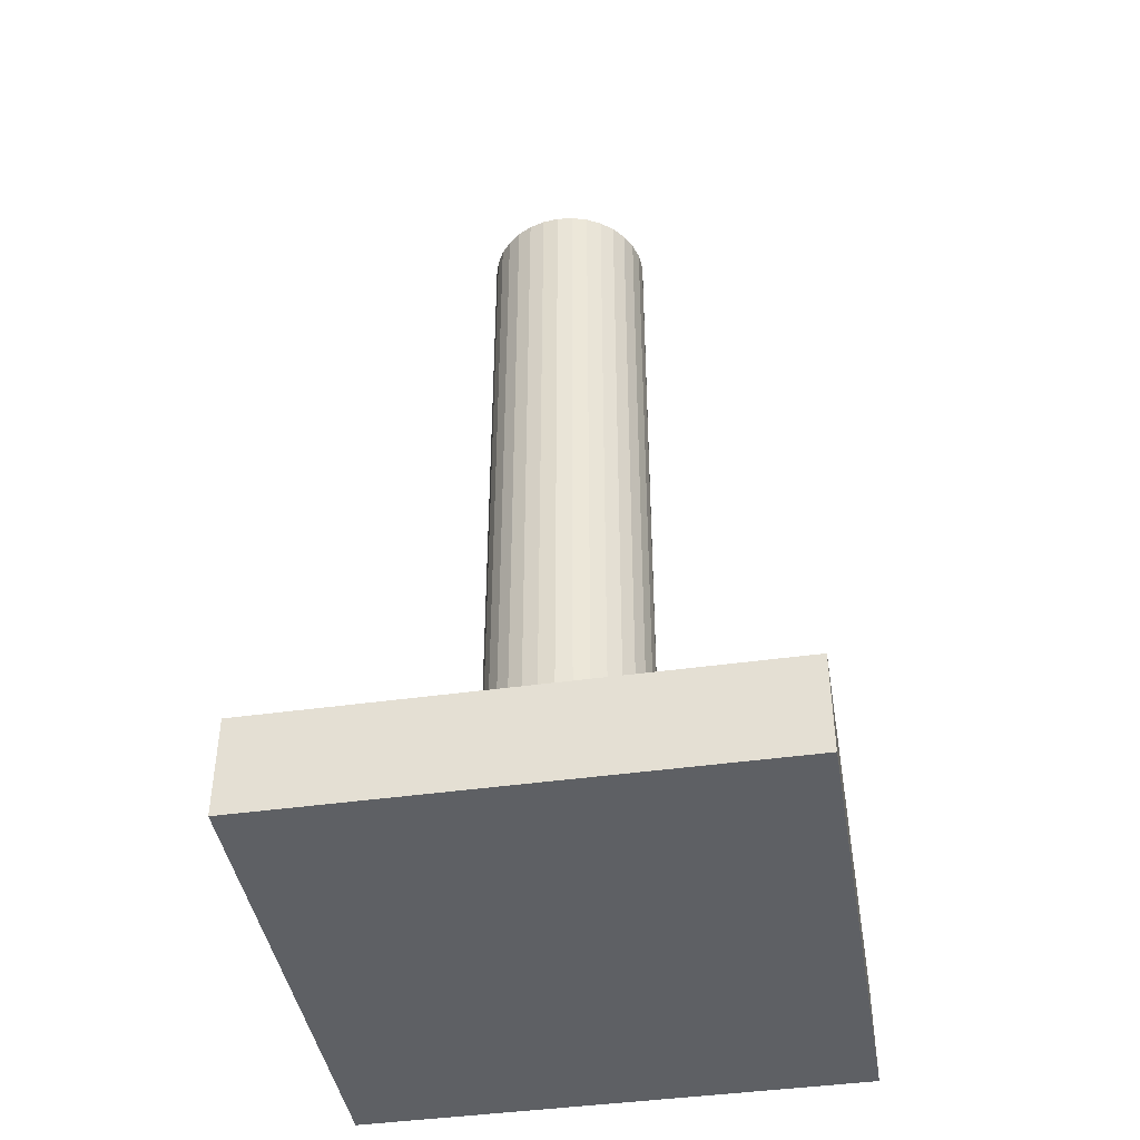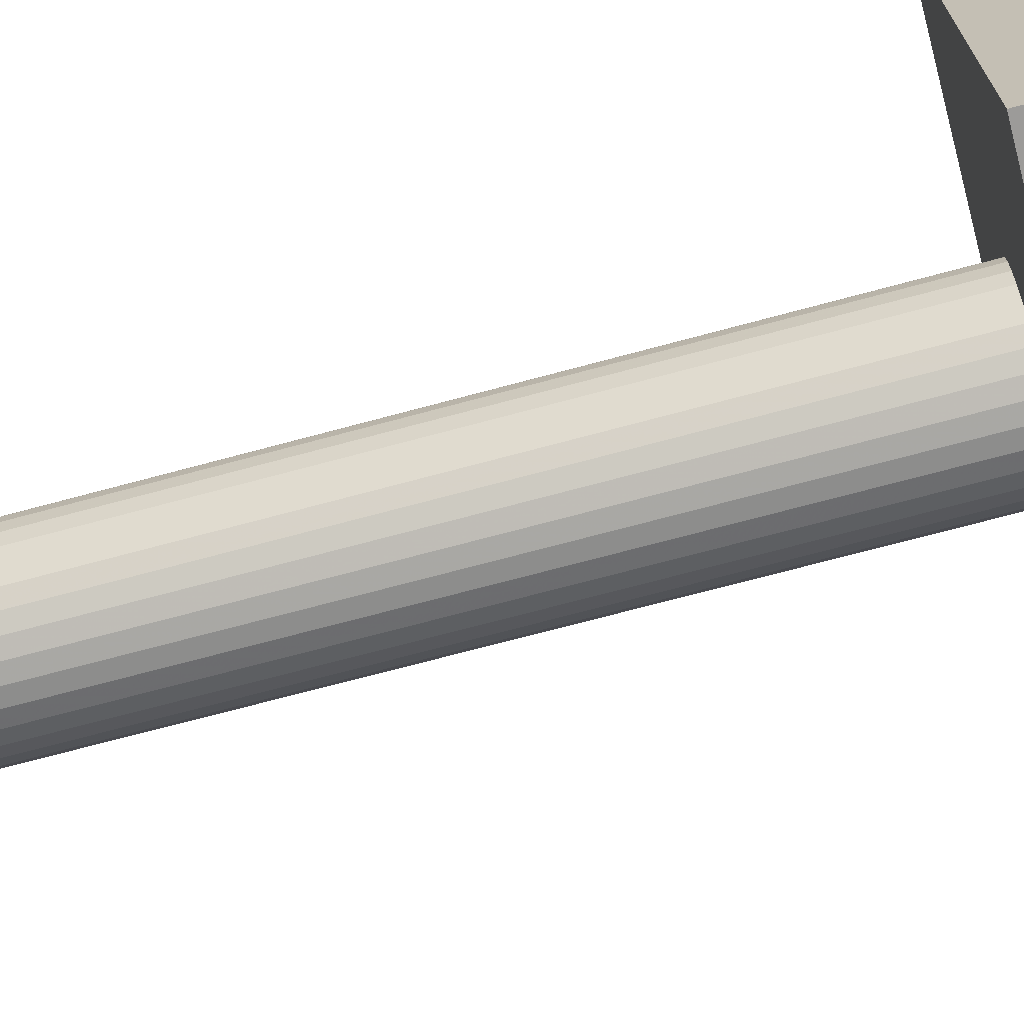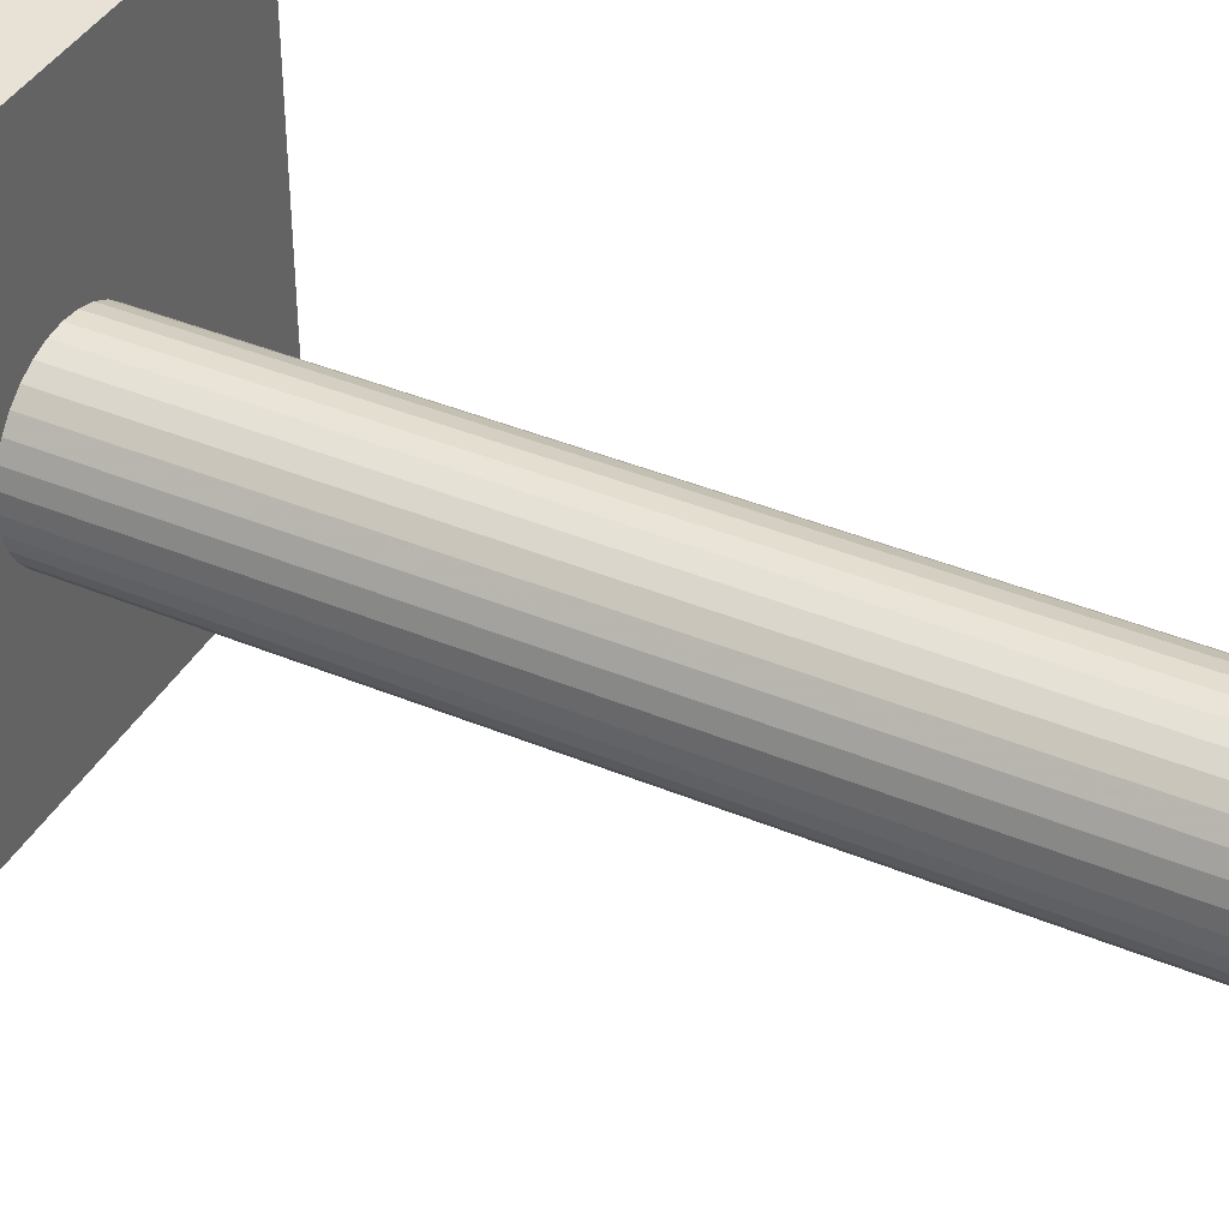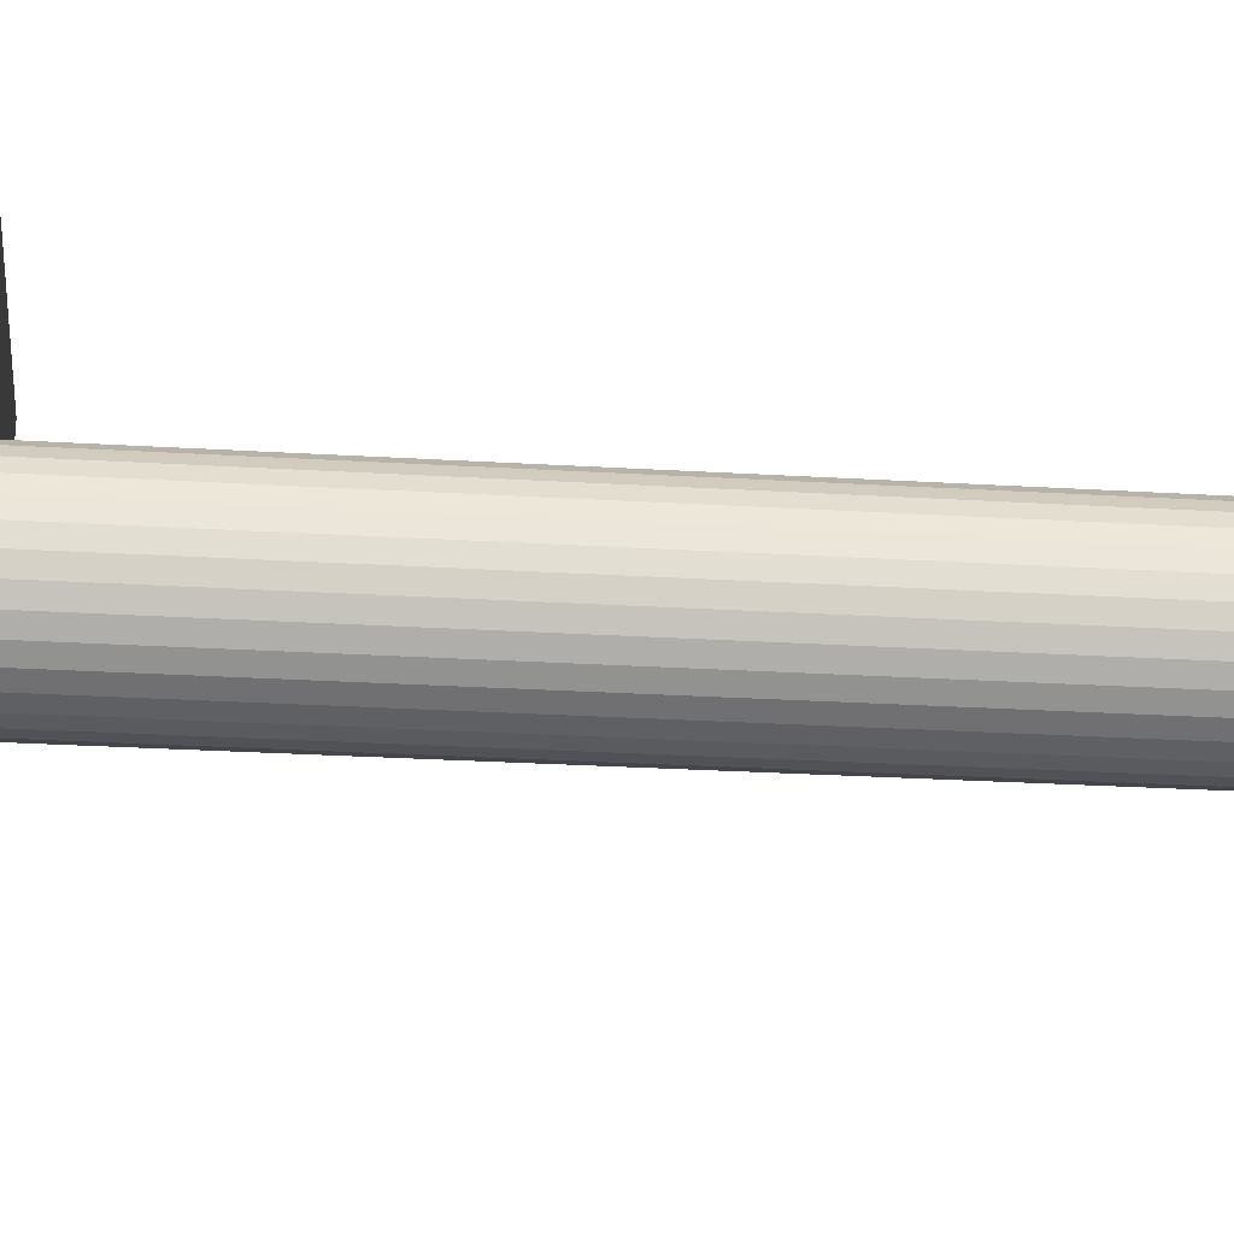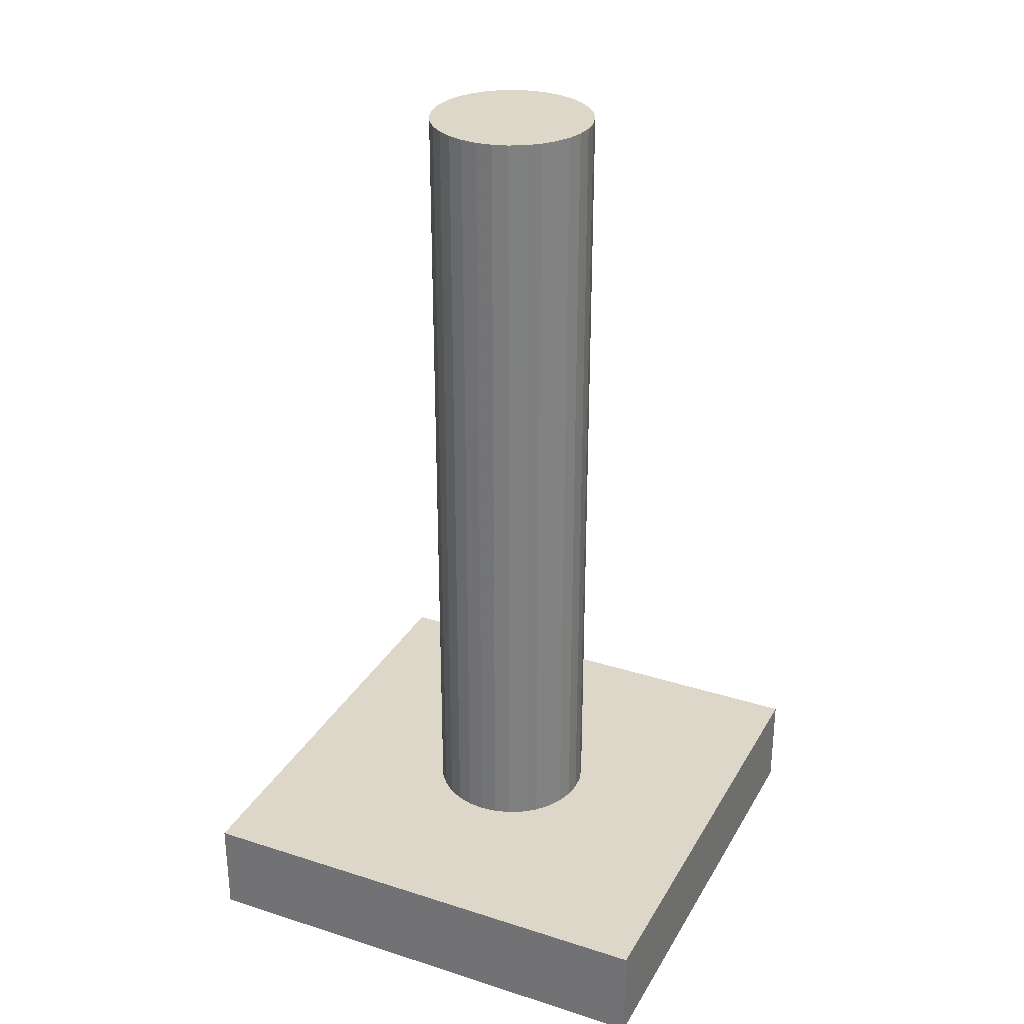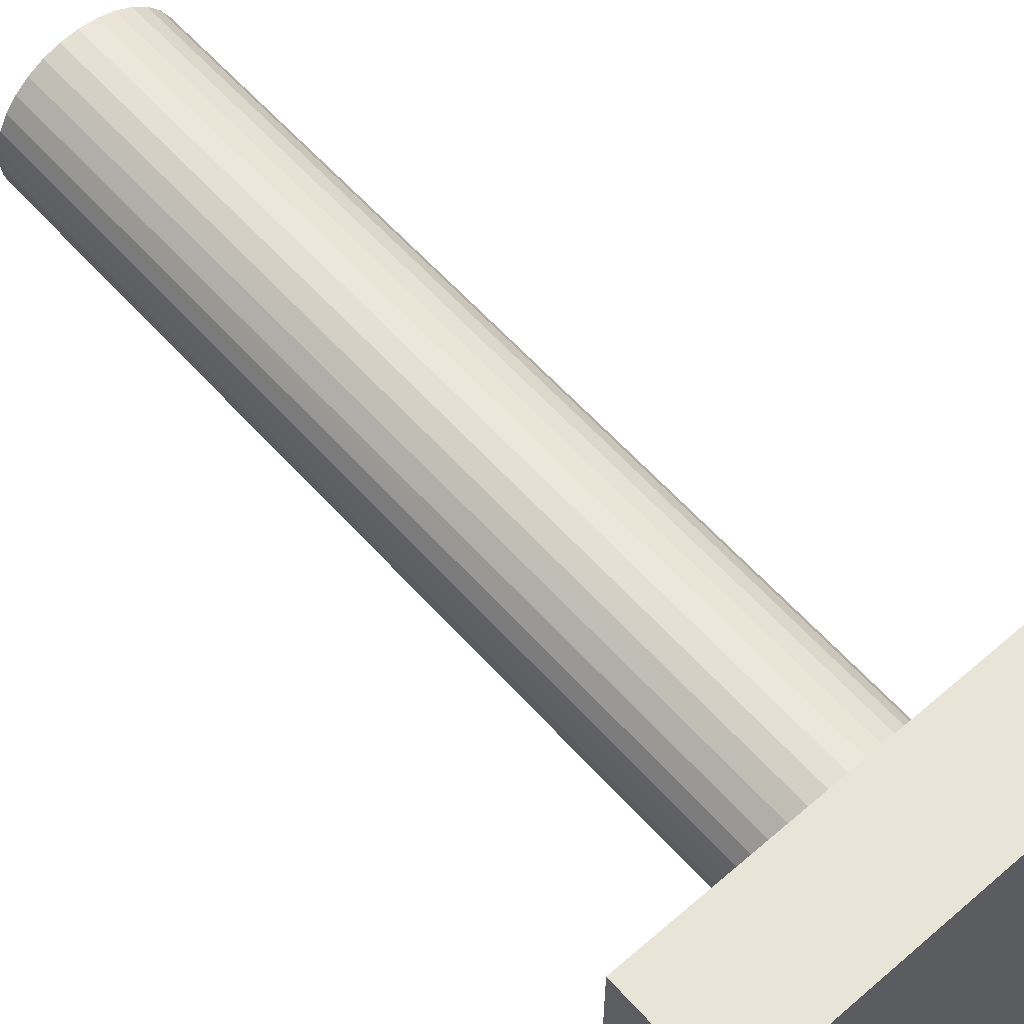
<metadata>
{"format":"obj","ext":"obj","renderer":"f3d","projection":"perspective","resolution":1024,"background":"white","views":[{"elev":-42.9,"azim":-80.5,"up":"+Z"},{"elev":-69.8,"azim":105.2,"up":"+Y"},{"elev":40.2,"azim":-62.8,"up":"+Y"},{"elev":-26.8,"azim":-95.4,"up":"+Y"},{"elev":30.3,"azim":-65.1,"up":"+Z"},{"elev":60.1,"azim":138.4,"up":"+Y"}]}
</metadata>
<code>
v -0.075 -0.075 0
v -0.075 -0.075 0.03
v -0.075 0.075 0
v -0.075 0.075 0.03
v 0.075 -0.075 0
v 0.075 -0.075 0.03
v 0.075 0.075 0
v 0.075 0.075 0.03
v 0 0 0.025
v 0.025 0 0.025
v 0.025 0 0.275
v 0 0 0.275
v 0.02452 0.004877 0.025
v 0.02452 0.004877 0.275
v 0.0231 0.009567 0.025
v 0.0231 0.009567 0.275
v 0.02079 0.01389 0.025
v 0.02079 0.01389 0.275
v 0.01768 0.01768 0.025
v 0.01768 0.01768 0.275
v 0.01389 0.02079 0.025
v 0.01389 0.02079 0.275
v 0.009567 0.0231 0.025
v 0.009567 0.0231 0.275
v 0.004877 0.02452 0.025
v 0.004877 0.02452 0.275
v 0 0.025 0.025
v 0 0.025 0.275
v -0.004877 0.02452 0.025
v -0.004877 0.02452 0.275
v -0.009567 0.0231 0.025
v -0.009567 0.0231 0.275
v -0.01389 0.02079 0.025
v -0.01389 0.02079 0.275
v -0.01768 0.01768 0.025
v -0.01768 0.01768 0.275
v -0.02079 0.01389 0.025
v -0.02079 0.01389 0.275
v -0.0231 0.009567 0.025
v -0.0231 0.009567 0.275
v -0.02452 0.004877 0.025
v -0.02452 0.004877 0.275
v -0.025 0 0.025
v -0.025 0 0.275
v -0.02452 -0.004877 0.025
v -0.02452 -0.004877 0.275
v -0.0231 -0.009567 0.025
v -0.0231 -0.009567 0.275
v -0.02079 -0.01389 0.025
v -0.02079 -0.01389 0.275
v -0.01768 -0.01768 0.025
v -0.01768 -0.01768 0.275
v -0.01389 -0.02079 0.025
v -0.01389 -0.02079 0.275
v -0.009567 -0.0231 0.025
v -0.009567 -0.0231 0.275
v -0.004877 -0.02452 0.025
v -0.004877 -0.02452 0.275
v -0 -0.025 0.025
v -0 -0.025 0.275
v 0.004877 -0.02452 0.025
v 0.004877 -0.02452 0.275
v 0.009567 -0.0231 0.025
v 0.009567 -0.0231 0.275
v 0.01389 -0.02079 0.025
v 0.01389 -0.02079 0.275
v 0.01768 -0.01768 0.025
v 0.01768 -0.01768 0.275
v 0.02079 -0.01389 0.025
v 0.02079 -0.01389 0.275
v 0.0231 -0.009567 0.025
v 0.0231 -0.009567 0.275
v 0.02452 -0.004877 0.025
v 0.02452 -0.004877 0.275
f 2 4 1
f 5 2 1
f 1 4 3
f 3 5 1
f 2 8 4
f 6 2 5
f 6 8 2
f 4 8 3
f 7 5 3
f 3 8 7
f 7 6 5
f 8 6 7
f 10 9 13
f 10 13 11
f 11 13 14
f 11 14 12
f 13 9 15
f 13 15 14
f 14 15 16
f 14 16 12
f 15 9 17
f 15 17 16
f 16 17 18
f 16 18 12
f 17 9 19
f 17 19 18
f 18 19 20
f 18 20 12
f 19 9 21
f 19 21 20
f 20 21 22
f 20 22 12
f 21 9 23
f 21 23 22
f 22 23 24
f 22 24 12
f 23 9 25
f 23 25 24
f 24 25 26
f 24 26 12
f 25 9 27
f 25 27 26
f 26 27 28
f 26 28 12
f 27 9 29
f 27 29 28
f 28 29 30
f 28 30 12
f 29 9 31
f 29 31 30
f 30 31 32
f 30 32 12
f 31 9 33
f 31 33 32
f 32 33 34
f 32 34 12
f 33 9 35
f 33 35 34
f 34 35 36
f 34 36 12
f 35 9 37
f 35 37 36
f 36 37 38
f 36 38 12
f 37 9 39
f 37 39 38
f 38 39 40
f 38 40 12
f 39 9 41
f 39 41 40
f 40 41 42
f 40 42 12
f 41 9 43
f 41 43 42
f 42 43 44
f 42 44 12
f 43 9 45
f 43 45 44
f 44 45 46
f 44 46 12
f 45 9 47
f 45 47 46
f 46 47 48
f 46 48 12
f 47 9 49
f 47 49 48
f 48 49 50
f 48 50 12
f 49 9 51
f 49 51 50
f 50 51 52
f 50 52 12
f 51 9 53
f 51 53 52
f 52 53 54
f 52 54 12
f 53 9 55
f 53 55 54
f 54 55 56
f 54 56 12
f 55 9 57
f 55 57 56
f 56 57 58
f 56 58 12
f 57 9 59
f 57 59 58
f 58 59 60
f 58 60 12
f 59 9 61
f 59 61 60
f 60 61 62
f 60 62 12
f 61 9 63
f 61 63 62
f 62 63 64
f 62 64 12
f 63 9 65
f 63 65 64
f 64 65 66
f 64 66 12
f 65 9 67
f 65 67 66
f 66 67 68
f 66 68 12
f 67 9 69
f 67 69 68
f 68 69 70
f 68 70 12
f 69 9 71
f 69 71 70
f 70 71 72
f 70 72 12
f 71 9 73
f 71 73 72
f 72 73 74
f 72 74 12
f 73 9 10
f 73 10 74
f 74 10 11
f 74 11 12

</code>
